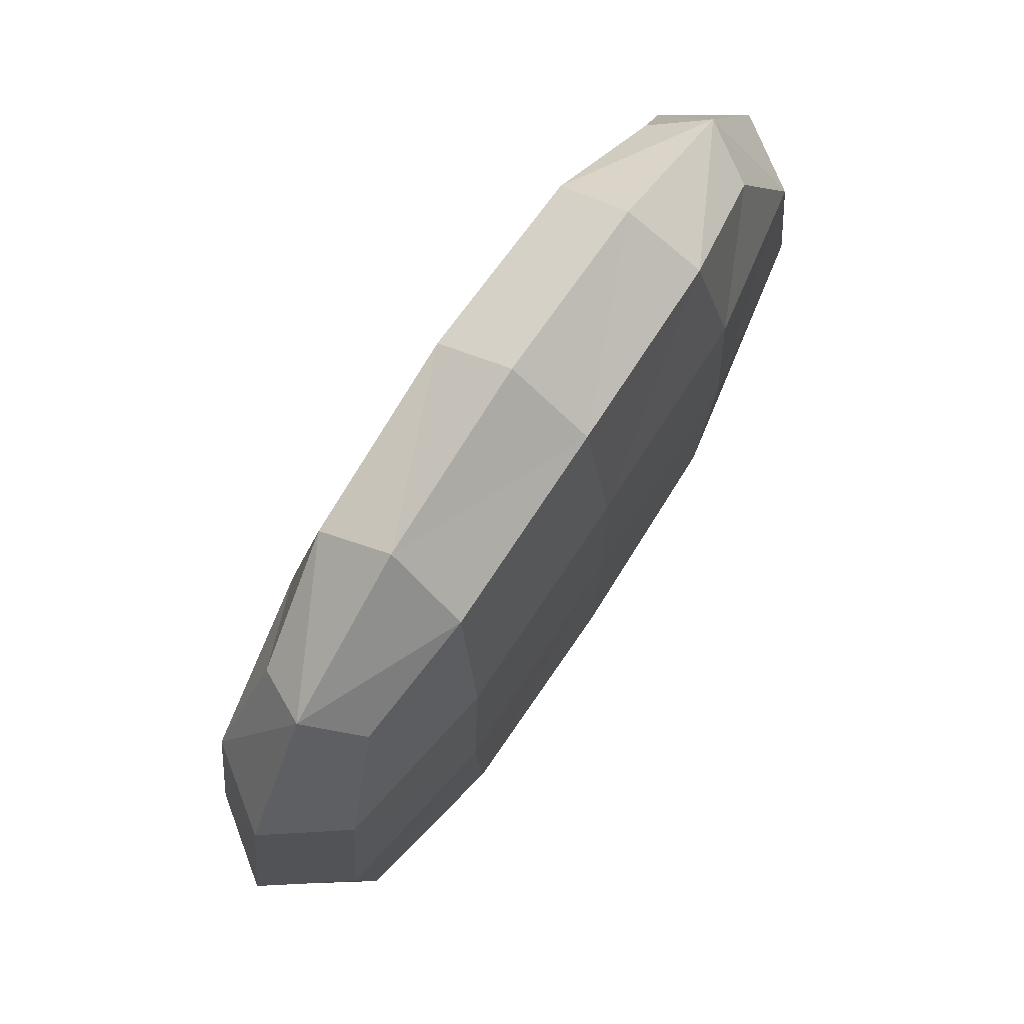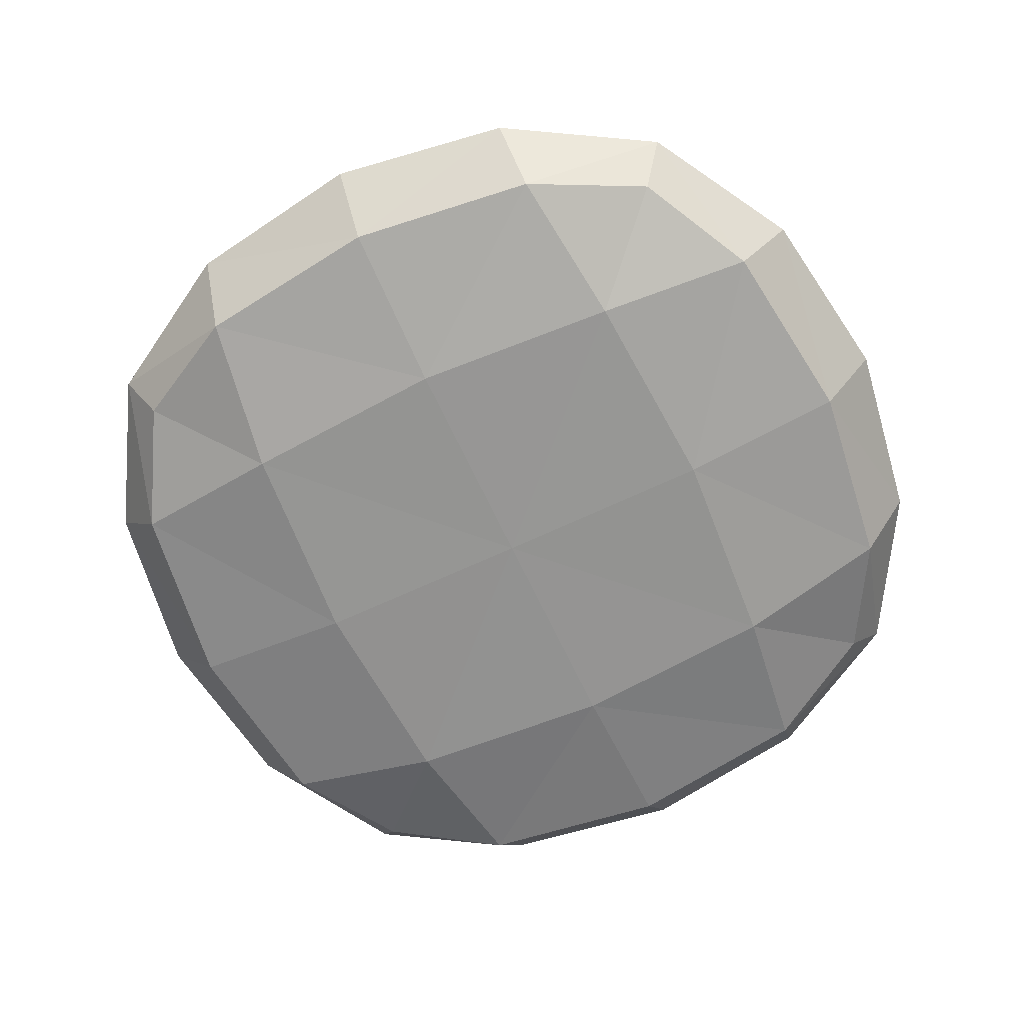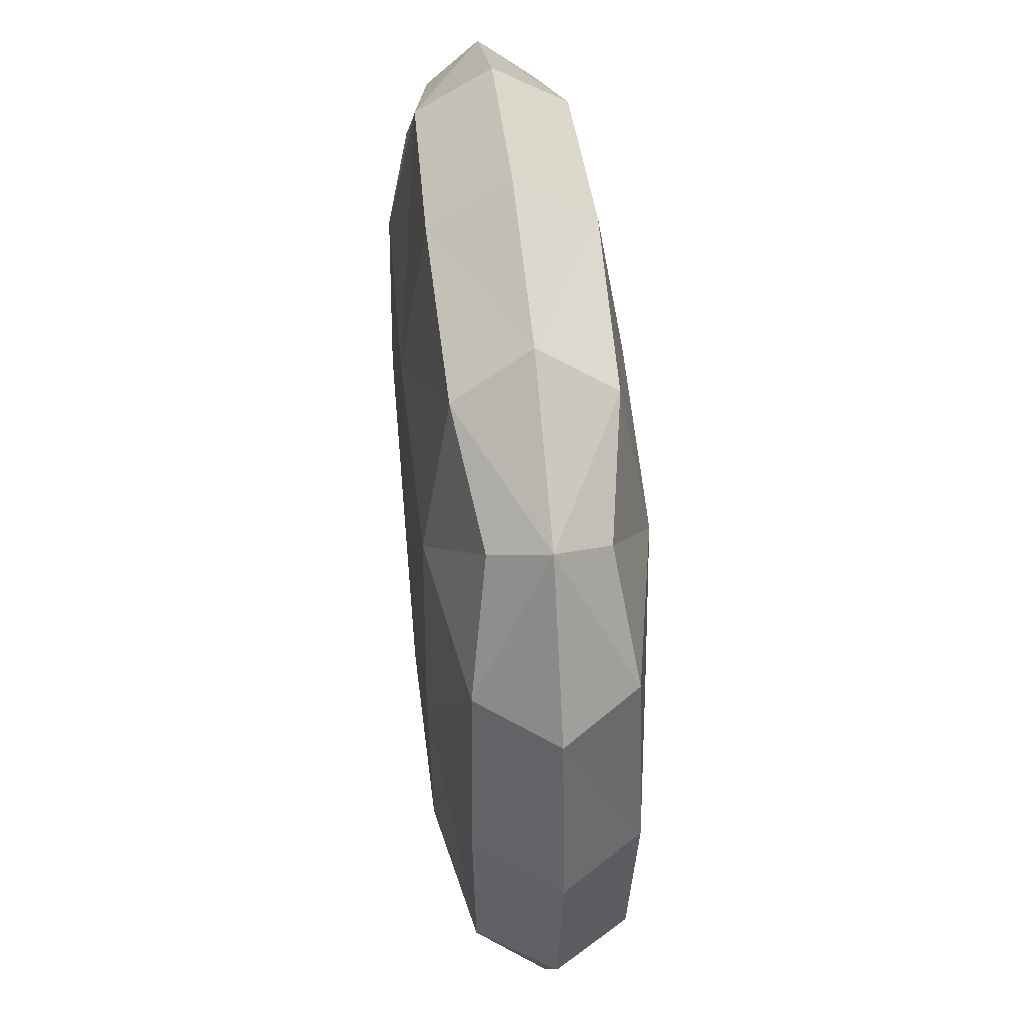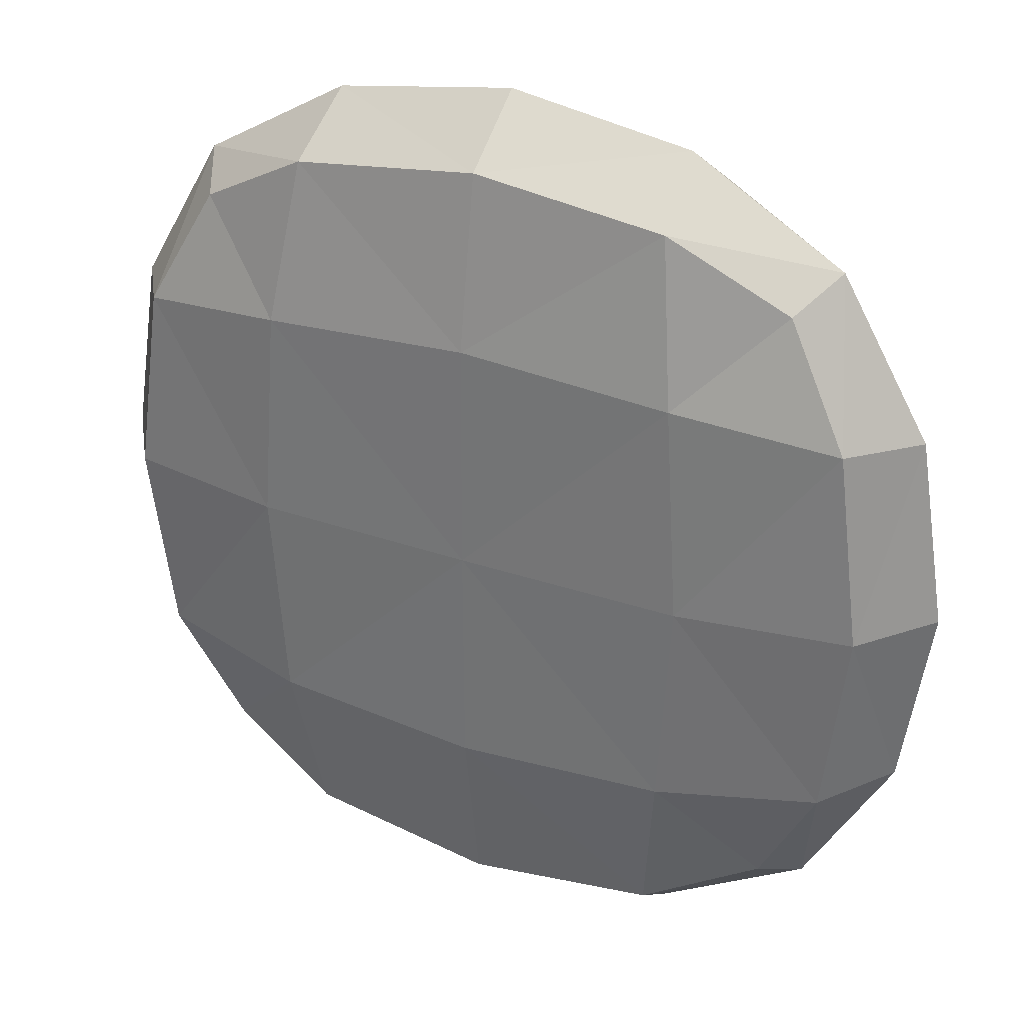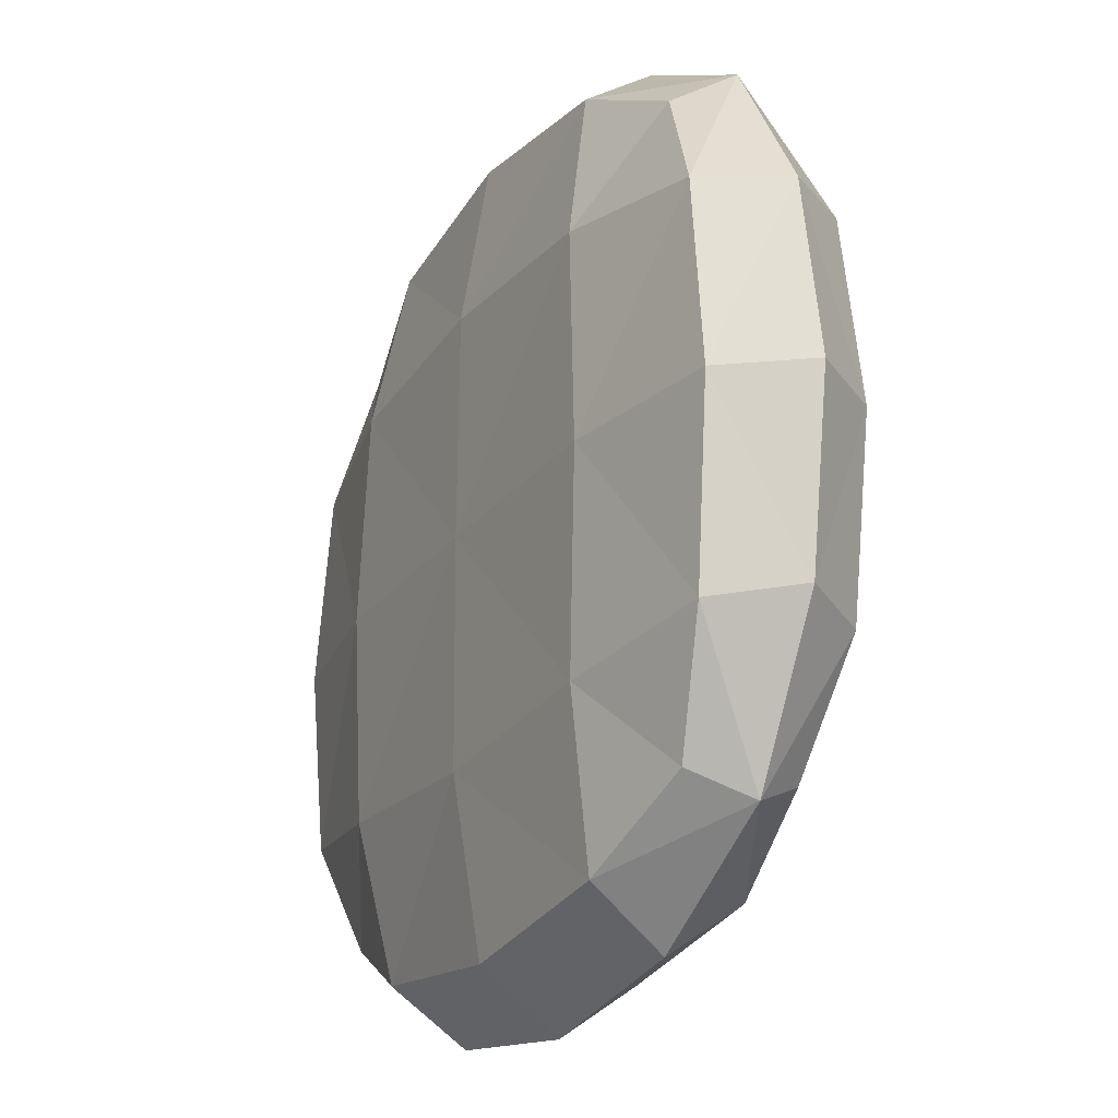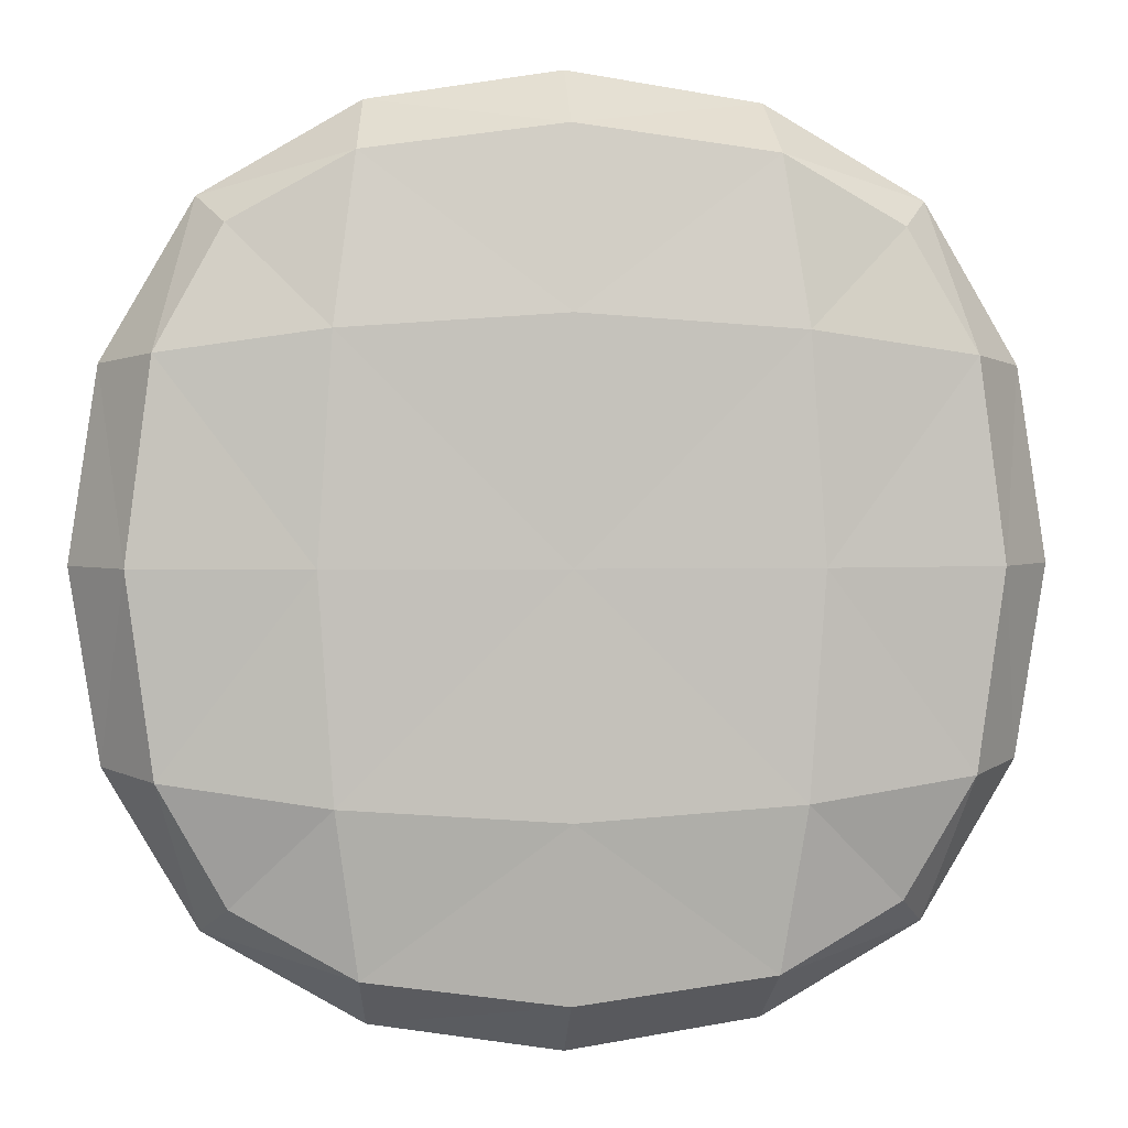
<metadata>
{"format":"obj","ext":"obj","renderer":"f3d","projection":"perspective","resolution":1024,"background":"white","views":[{"elev":74.6,"azim":-56.7,"up":"+Z"},{"elev":-67.1,"azim":115.1,"up":"+Y"},{"elev":49.4,"azim":-95.9,"up":"+Z"},{"elev":30.0,"azim":27.3,"up":"+Z"},{"elev":-23.6,"azim":62.1,"up":"+Z"},{"elev":2.4,"azim":-4.9,"up":"+Z"}]}
</metadata>
<code>
o BurgerPatty_Burned_Cube.045
v -0.6678 0 -0.2889
v 0.2889 0 -0.6678
v 0.6678 0 0.2889
v -0.2889 0 0.6678
v 0.3339 -0.1606 0.3339
v -0.3339 0.1606 0.3339
v 0.3339 0.1606 0.3339
v -0.3339 -0.1606 0.3339
v 0.2889 0 0.6678
v -0.2889 0 -0.6678
v -0.3339 -0.1606 -0.3339
v 0.3339 0.1606 -0.3339
v -0.3339 0.1606 -0.3339
v 0.3339 -0.1606 -0.3339
v 0.6678 0 -0.2889
v -0.6678 0 0.2889
v -0.5843 -0.1154 0.3002
v -0.5281 0 0.5281
v -0.5843 0.1154 -0.3002
v -0.5281 0 -0.5281
v -0.3002 -0.1154 -0.5843
v 0.3002 0.1154 -0.5843
v 0.5281 0 -0.5281
v 0.5843 -0.1154 -0.3002
v 0.5843 0.1154 0.3002
v 0.5281 0 0.5281
v 0.3002 -0.1154 0.5843
v -0.3002 0.1154 0.5843
v 0.3002 -0.1154 -0.5843
v -0.3002 0.1154 -0.5843
v -0.3002 -0.1154 0.5843
v 0.3002 0.1154 0.5843
v 0 0.1657 0.3564
v 0 -0.1657 0.3564
v 0 0 0.7127
v 0 0 -0.7127
v -0.5843 -0.1154 -0.3002
v -0.5843 0.1154 0.3002
v 0.5843 -0.1154 0.3002
v 0.5843 0.1154 -0.3002
v 0 0.1657 -0.3564
v 0 -0.1657 -0.3564
v -0.3564 -0.1657 0
v 0.3564 0.1657 0
v -0.3564 0.1657 0
v 0.3564 -0.1657 0
v 0.7127 0 0
v -0.7127 0 0
v -0.4844 -0.08471 0.4844
v -0.4844 0.08471 0.4844
v -0.4844 -0.08471 -0.4844
v -0.4844 0.08471 -0.4844
v 0.4844 -0.08471 0.4844
v 0.4844 0.08471 0.4844
v 0.4844 -0.08471 -0.4844
v 0.4844 0.08471 -0.4844
v 0 -0.1217 -0.6236
v 0 0.1217 -0.6236
v 0 -0.1217 0.6236
v 0 0.1217 0.6236
v -0.6236 -0.1217 0
v -0.6236 0.1217 0
v 0.6236 -0.1217 -0
v 0.6236 0.1217 -0
v 0 0.1682 0
v 0 -0.1682 0
f 1 61 48
f 1 62 19
f 19 20 1
f 20 37 1
f 2 57 36
f 2 58 22
f 22 23 2
f 23 29 2
f 3 63 47
f 3 64 25
f 25 26 3
f 26 39 3
f 4 59 35
f 4 60 28
f 28 18 4
f 18 31 4
f 5 66 46
f 46 39 5
f 5 53 27
f 27 34 5
f 6 65 45
f 45 38 6
f 6 50 28
f 28 33 6
f 25 44 7
f 7 65 33
f 33 32 7
f 7 54 25
f 17 43 8
f 8 66 34
f 34 31 8
f 8 49 17
f 27 26 9
f 26 32 9
f 9 60 35
f 9 59 27
f 21 20 10
f 20 30 10
f 10 58 36
f 10 57 21
f 11 51 21
f 21 42 11
f 11 66 43
f 43 37 11
f 12 56 22
f 22 41 12
f 12 65 44
f 44 40 12
f 41 30 13
f 13 52 19
f 19 45 13
f 13 65 41
f 42 29 14
f 14 55 24
f 24 46 14
f 14 66 42
f 24 23 15
f 23 40 15
f 15 64 47
f 15 63 24
f 17 18 16
f 18 38 16
f 16 62 48
f 16 61 17
f 1 37 61
f 1 48 62
f 19 52 20
f 20 51 37
f 2 29 57
f 2 36 58
f 22 56 23
f 23 55 29
f 3 39 63
f 3 47 64
f 25 54 26
f 26 53 39
f 4 31 59
f 4 35 60
f 28 50 18
f 18 49 31
f 5 34 66
f 46 63 39
f 5 39 53
f 27 59 34
f 6 33 65
f 45 62 38
f 6 38 50
f 28 60 33
f 25 64 44
f 7 44 65
f 33 60 32
f 7 32 54
f 17 61 43
f 8 43 66
f 34 59 31
f 8 31 49
f 27 53 26
f 26 54 32
f 9 32 60
f 9 35 59
f 21 51 20
f 20 52 30
f 10 30 58
f 10 36 57
f 11 37 51
f 21 57 42
f 11 42 66
f 43 61 37
f 12 40 56
f 22 58 41
f 12 41 65
f 44 64 40
f 41 58 30
f 13 30 52
f 19 62 45
f 13 45 65
f 42 57 29
f 14 29 55
f 24 63 46
f 14 46 66
f 24 55 23
f 23 56 40
f 15 40 64
f 15 47 63
f 17 49 18
f 18 50 38
f 16 38 62
f 16 48 61

</code>
